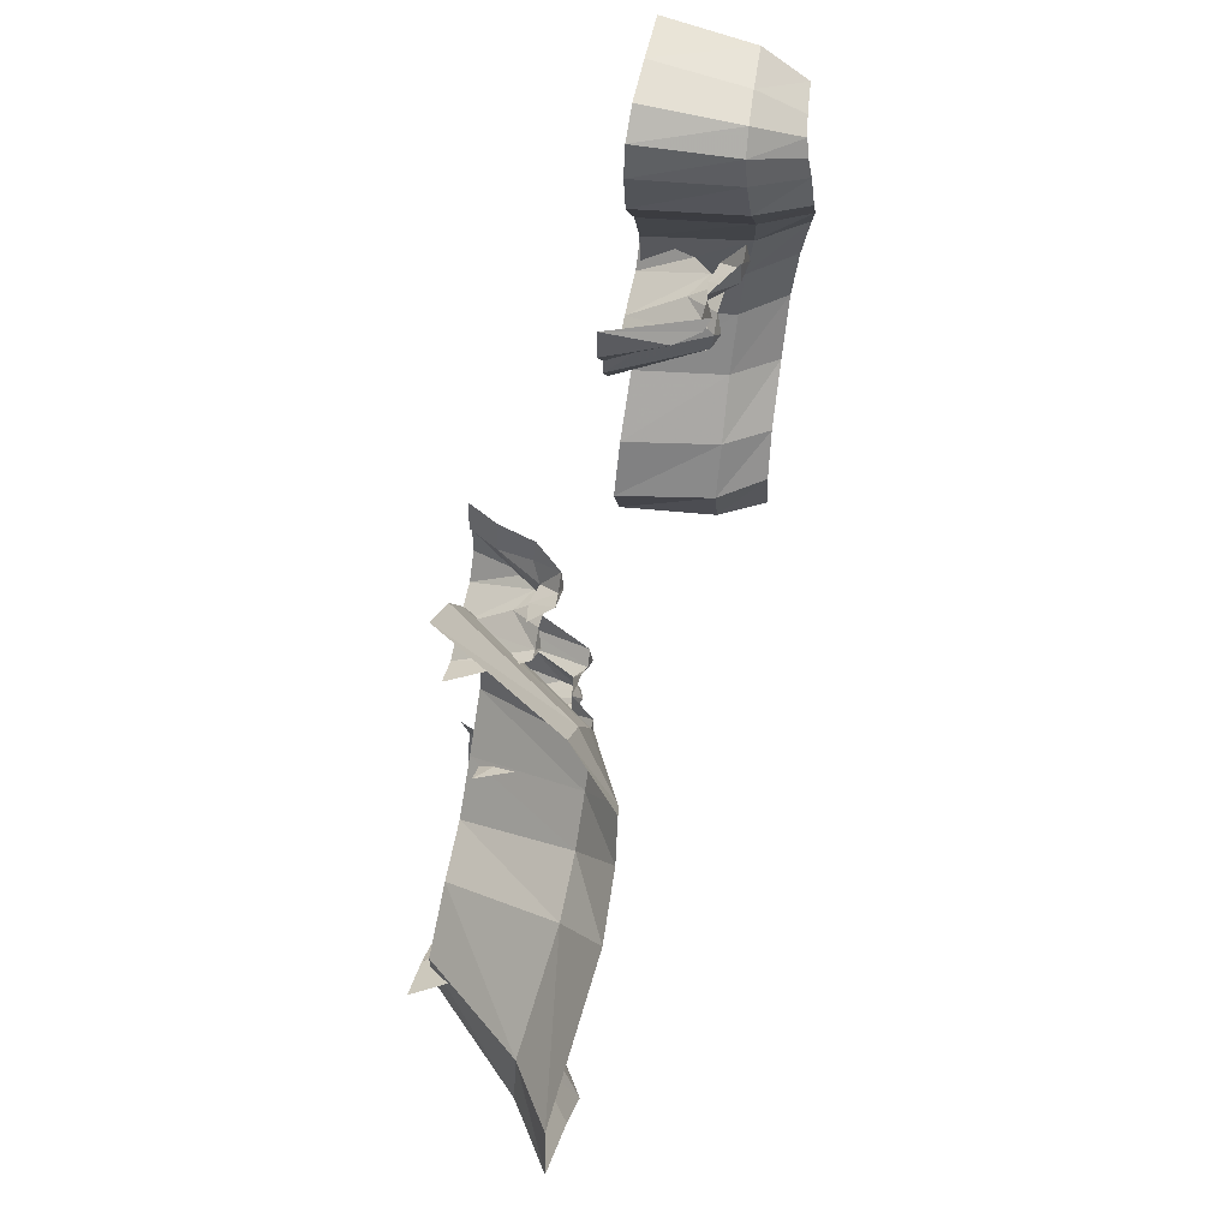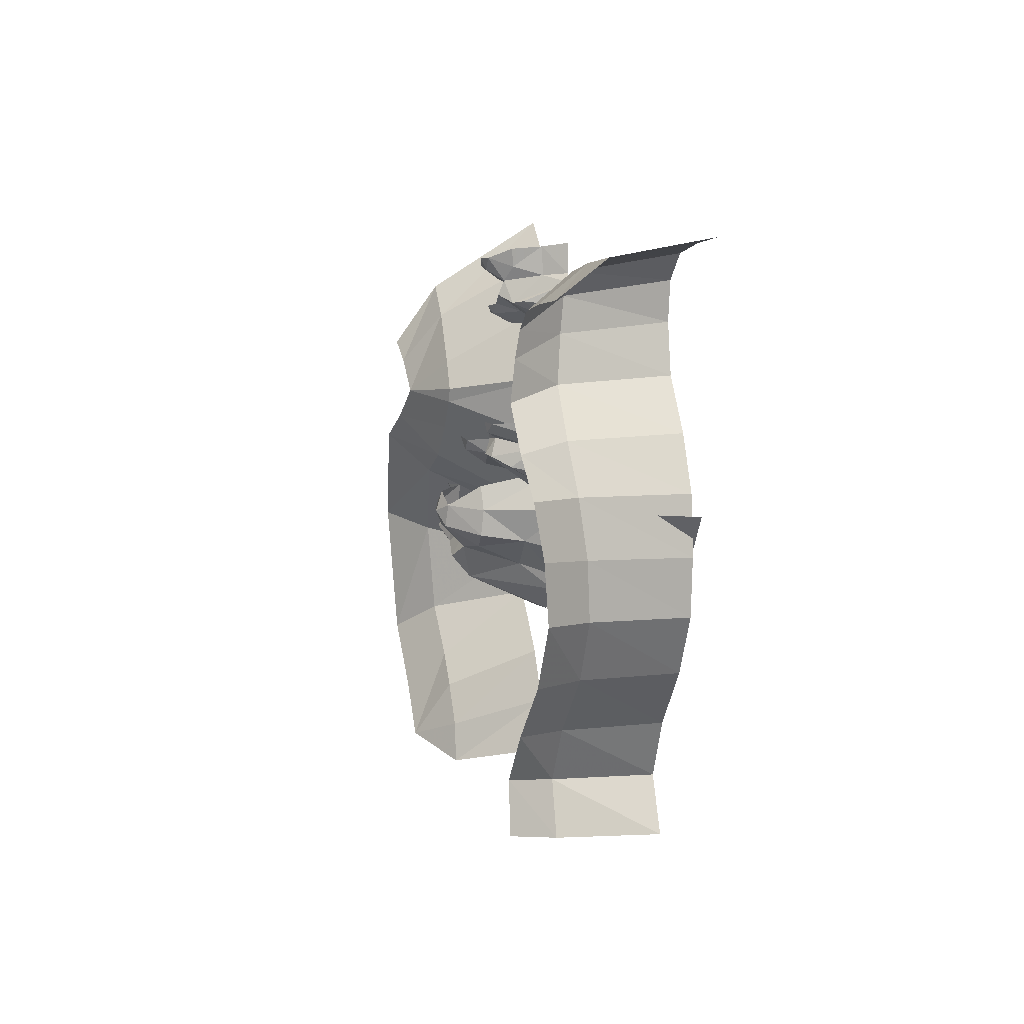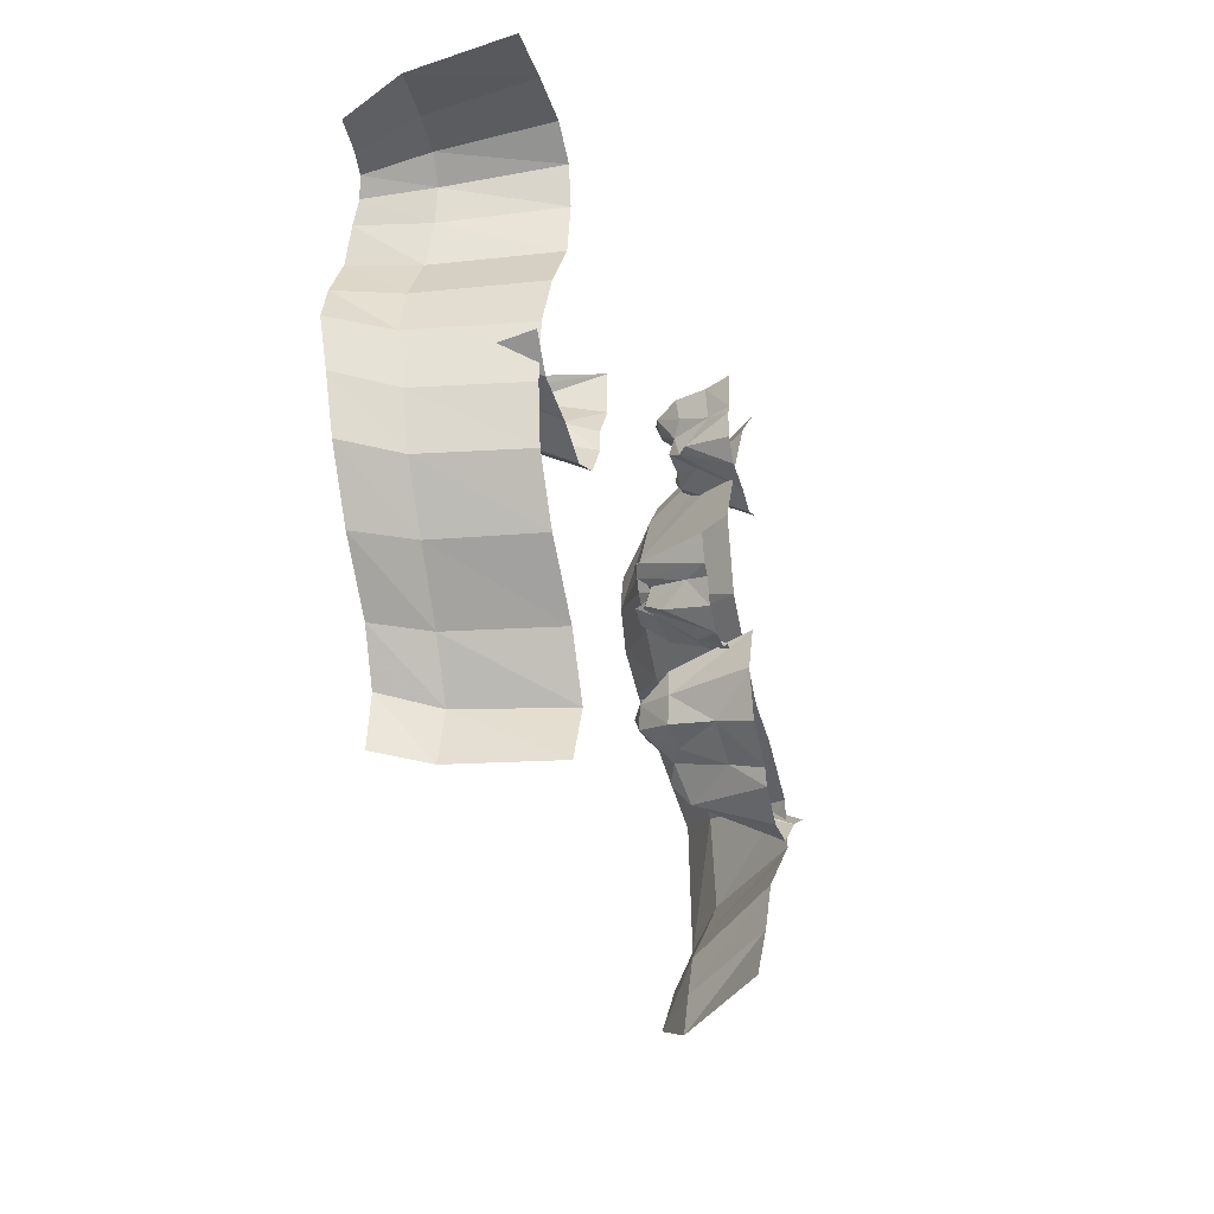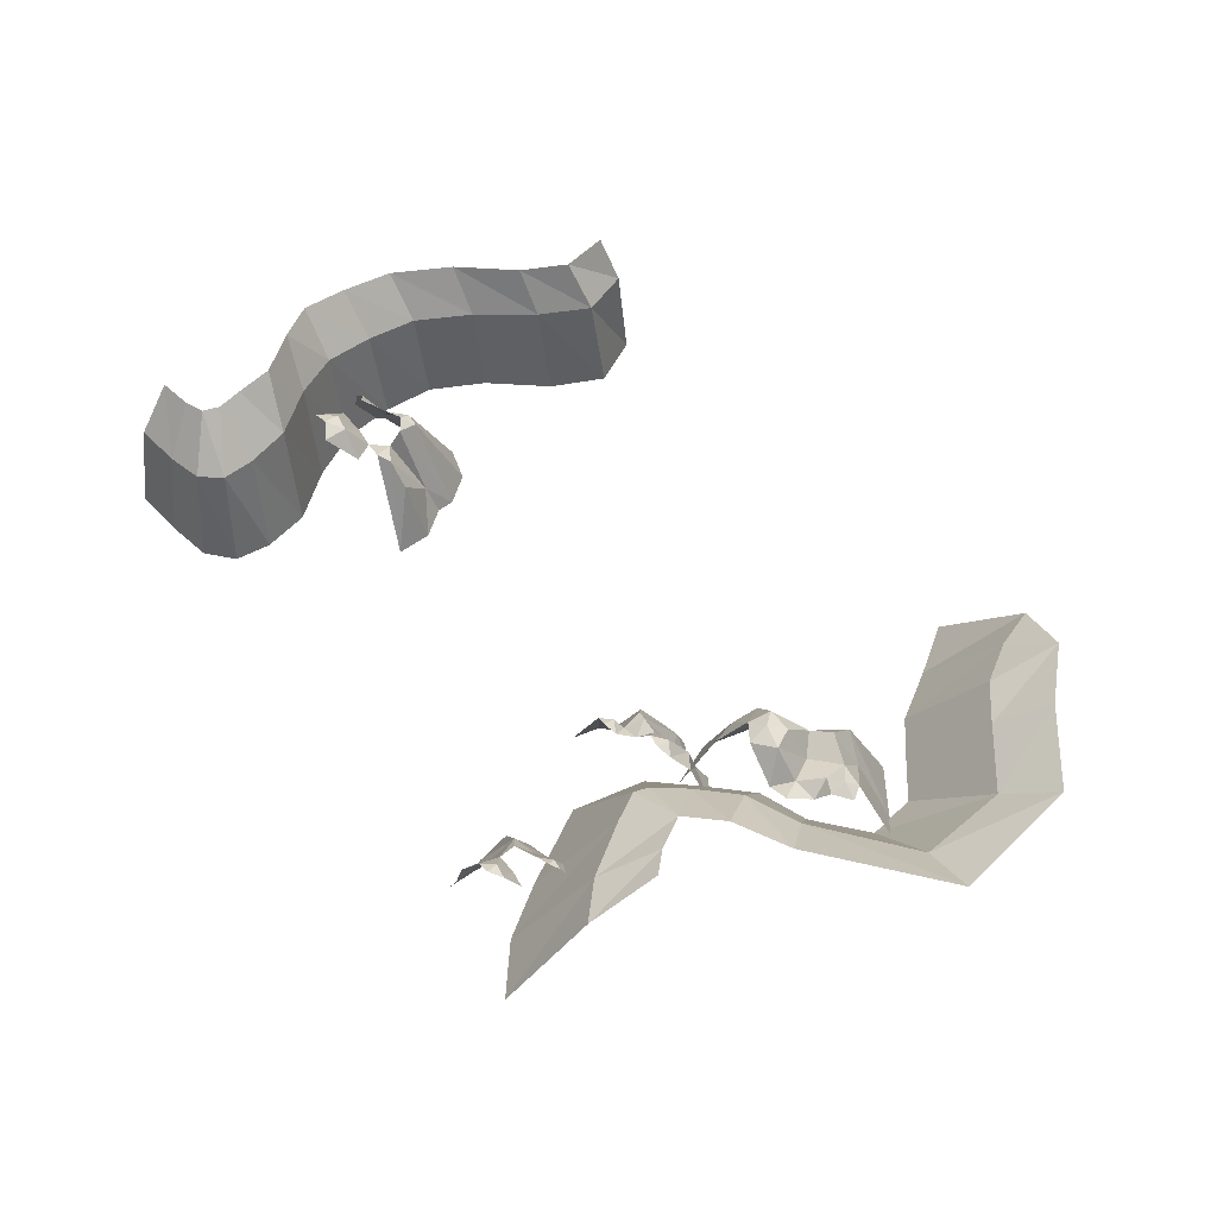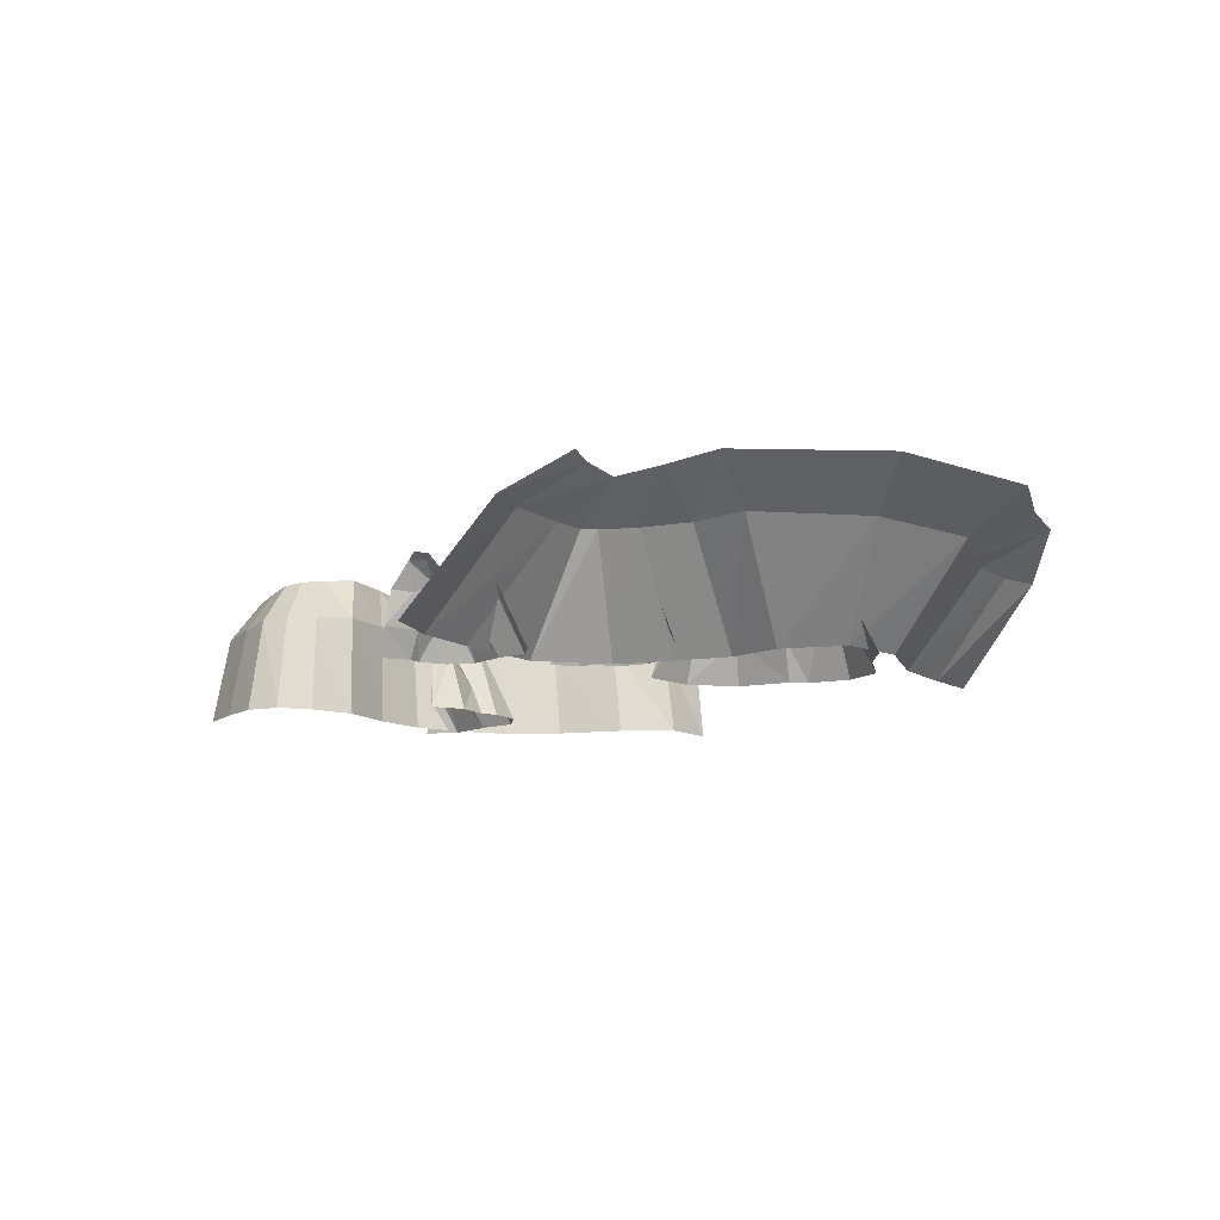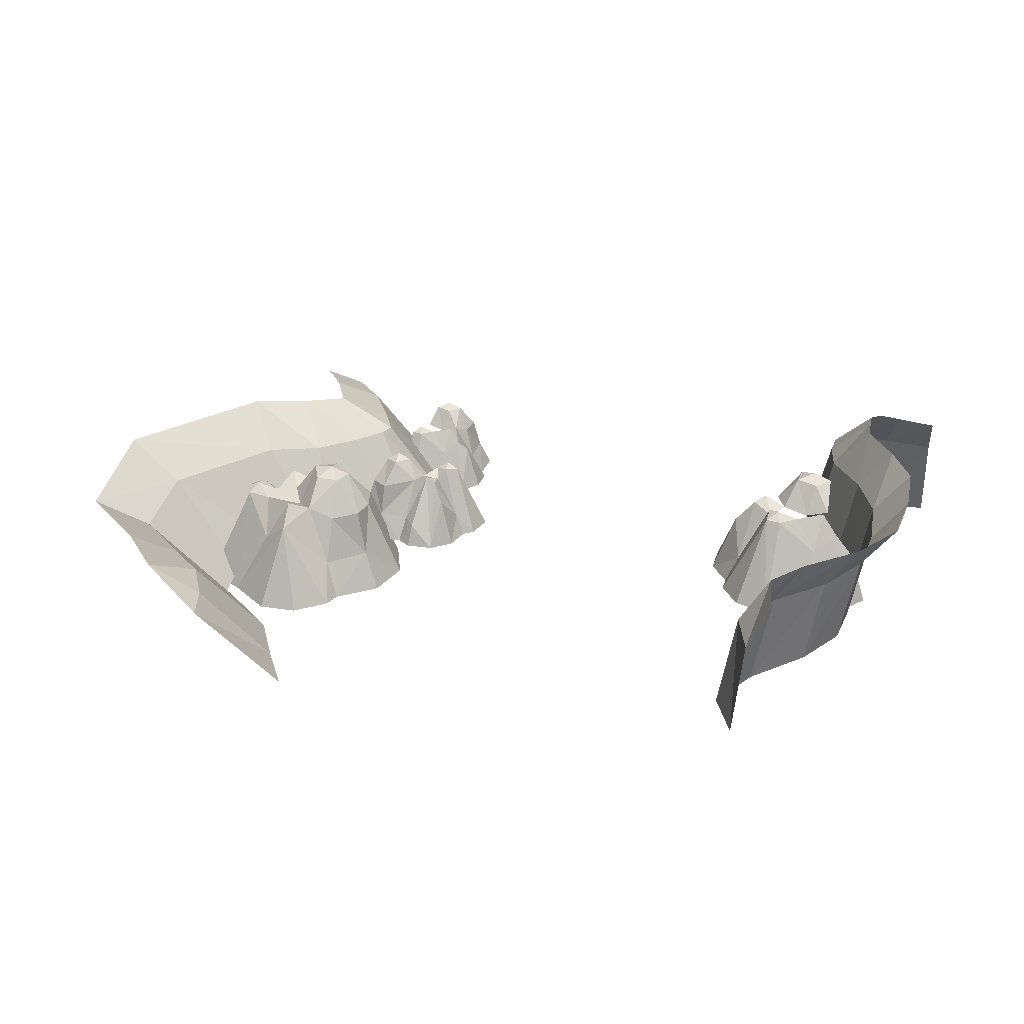
<metadata>
{"format":"obj","ext":"obj","renderer":"f3d","projection":"perspective","resolution":1024,"background":"white","views":[{"elev":56.4,"azim":102.9,"up":"+Z"},{"elev":4.6,"azim":-103.4,"up":"+Z"},{"elev":-25.8,"azim":-73.4,"up":"+Z"},{"elev":54.2,"azim":51.2,"up":"+Y"},{"elev":-11.7,"azim":63.5,"up":"+Y"},{"elev":28.8,"azim":-164.5,"up":"+Y"}]}
</metadata>
<code>
g jungleCommon1
v 4.448e+04 -192.9 114763
v 4.451e+04 -192.9 1.138e+05
v 4.482e+04 547.2 1.147e+05
v 4.515e+04 1381 1.14e+05
v 4.504e+04 1438 1.146e+05
v 4.451e+04 -192.9 1.138e+05
v 4.486e+04 497.4 113783
v 4.482e+04 547.2 1.147e+05
v 4.515e+04 1381 1.14e+05
v 4.434e+04 -192.9 1.136e+05
v 4.514e+04 1391 112931
v 4.481e+04 1133 1.13e+05
v 4.48e+04 -192.9 1.122e+05
v 4.578e+04 -192.9 1.12e+05
v 4.561e+04 1009 112686
v 4.645e+04 1709 1.126e+05
v 46543 -192.9 1.116e+05
v 4.677e+04 1718 1.127e+05
v 4.725e+04 -192.9 1.119e+05
v 4.436e+04 -192.9 112813
v 4.544e+04 1596 1.136e+05
v 4.544e+04 1596 1.136e+05
v 4.594e+04 1463 1.136e+05
v 4.58e+04 2087 1.14e+05
v 4.549e+04 2091 1.143e+05
v 4.515e+04 1381 1.14e+05
v 4.504e+04 1438 1.146e+05
v 4.589e+04 2240 1.143e+05
v 4.624e+04 2138 1.141e+05
v 4.648e+04 1560 113707
v 4.514e+04 1391 112931
v 4.551e+04 1771 1.132e+05
v 4.561e+04 1009 112686
v 4.608e+04 1702 1.129e+05
v 4.645e+04 1709 1.126e+05
v 4.653e+04 1870 1.129e+05
v 4.677e+04 1718 1.127e+05
v 4.358e+04 276.2 1.084e+05
v 4.386e+04 917.4 1.085e+05
v 4.329e+04 276.2 1.086e+05
v 4.437e+04 2377 1.09e+05
v 4.404e+04 2307 1.092e+05
v 4.308e+04 276.2 1.094e+05
v 4.461e+04 2060 1.088e+05
v 4.516e+04 276.2 1.071e+05
v 4.51e+04 926.2 1.073e+05
v 4.438e+04 276.2 1.071e+05
v 4.484e+04 2339 1.083e+05
v 4.543e+04 999.8 1.077e+05
v 45569 276.2 1.073e+05
v 4.527e+04 2170 1.083e+05
v 4.454e+04 2208 1.082e+05
v 4.422e+04 1666 1.079e+05
v 4.386e+04 917.4 1.085e+05
v 4.378e+04 276.2 1.076e+05
v 4.358e+04 276.2 1.084e+05
v 4.461e+04 2060 1.088e+05
v 4.631e+04 1059 1.077e+05
v 4.64e+04 276.2 1.073e+05
v 4.721e+04 276.2 1.078e+05
v 4.672e+04 1998 1.082e+05
v 4.624e+04 2003 1.079e+05
v 4.454e+04 2208 1.082e+05
v 4.484e+04 2339 1.083e+05
v 4.461e+04 2060 1.088e+05
v 4.508e+04 2139 1.087e+05
v 4.527e+04 2170 1.083e+05
v 4.555e+04 2753 108678
v 4.472e+04 2292 1.092e+05
v 4.437e+04 2377 1.09e+05
v 4.437e+04 2469 1.093e+05
v 4.404e+04 2307 1.092e+05
v 4.597e+04 2724 1.084e+05
v 4.624e+04 2003 1.079e+05
v 4.636e+04 2659 1.087e+05
v 4.672e+04 1998 1.082e+05
v 4.6e+04 2861 1.088e+05
v 4.952e+04 2202 1.064e+05
v 4.919e+04 2603 1.071e+05
v 4.884e+04 2315 106423
v 4.856e+04 2360 1.071e+05
v 4.816e+04 3199 1.065e+05
v 4.936e+04 2536 1.058e+05
v 4.986e+04 2658 1.061e+05
v 4.987e+04 2790 1.056e+05
v 4.936e+04 2532 1.052e+05
v 5.008e+04 2543 1.053e+05
v 4.917e+04 1472 1.044e+05
v 5.034e+04 2557 1.057e+05
v 4.848e+04 2638 104771
v 4.843e+04 2056 1.041e+05
v 4.791e+04 2370 1.051e+05
v 4.844e+04 2167 1.057e+05
v 4.786e+04 3120 1.059e+05
v 4.714e+04 3128 1.059e+05
v 4.713e+04 2041 1.052e+05
v 4.639e+04 2128 1.056e+05
v 4.7e+04 3063 1.065e+05
v 4.629e+04 2065 1.064e+05
v 4.648e+04 2112 1.072e+05
v 4.752e+04 3355 1.063e+05
v 4.756e+04 3157 1.07e+05
v 4.563e+04 -366.3 1.051e+05
v 4.675e+04 -366.3 1.042e+05
v 4.609e+04 765.9 105415
v 4.716e+04 689.7 1.046e+05
v 4.527e+04 -366.3 1.065e+05
v 4.629e+04 2065 1.064e+05
v 4.577e+04 -366.3 1.078e+05
v 4.648e+04 2112 1.072e+05
v 4.713e+04 2041 1.052e+05
v 4.639e+04 2128 1.056e+05
v 4.691e+04 -366.3 1.038e+05
v 4.843e+04 2056 1.041e+05
v 4.78e+04 -366.3 1.03e+05
v 4.893e+04 -366.3 1.03e+05
v 5.016e+04 -366.3 1.039e+05
v 4.917e+04 1472 1.044e+05
v 5.008e+04 2543 1.053e+05
v 5.131e+04 -366.3 1.045e+05
v 4.791e+04 2370 1.051e+05
v 3.431e+04 357.2 1.075e+05
v 3.395e+04 1179 107703
v 3.432e+04 357.2 1.071e+05
v 3.306e+04 3049 1.078e+05
v 3.307e+04 2959 1.073e+05
v 3.373e+04 357.2 1.062e+05
v 3.276e+04 357.2 1.059e+05
v 3.264e+04 2947 1.072e+05
v 3.172e+04 357.2 1.064e+05
v 3.149e+04 1994 1.073e+05
v 3.304e+04 2643 1.082e+05
v 3.086e+04 2514 1.076e+05
v 3.039e+04 357.2 1.067e+05
v 3.031e+04 1934 1.075e+05
v 2.979e+04 357.2 1.075e+05
v 3.395e+04 1179 107703
v 3.431e+04 357.2 1.075e+05
v 3.488e+04 357.2 1.083e+05
v 3.424e+04 2138 1.086e+05
v 3.366e+04 2833 1.086e+05
v 3.487e+04 357.2 1.093e+05
v 3.335e+04 3000 1.088e+05
v 3.304e+04 2643 1.082e+05
v 3.366e+04 2833 1.086e+05
v 3.335e+04 3000 1.088e+05
v 3.304e+04 2643 1.082e+05
v 3.269e+04 2744 108696
v 3.127e+04 2793 1.086e+05
v 3.195e+04 2612 1.085e+05
v 3.176e+04 3461 1.091e+05
v 3.134e+04 3467 1.095e+05
v 3.188e+04 3669 1.096e+05
v 3.237e+04 3530 109213
v 3.233e+04 3493 1.099e+05
v 3.299e+04 2784 1.093e+05
v 3.269e+04 2744 108696
v 3.214e+04 2937 1.076e+05
v 3.149e+04 1994 1.073e+05
v 3.264e+04 2947 1.072e+05
v 3.275e+04 3166 1.075e+05
v 3.307e+04 2959 1.073e+05
v 3.306e+04 3049 1.078e+05
v 3.136e+04 3031 1.08e+05
v 3.086e+04 2514 1.076e+05
v 3.271e+04 440.2 9.904e+04
v 3.29e+04 3277 1.006e+05
v 3.245e+04 3277 9.916e+04
v 3.338e+04 440.2 1.005e+05
v 3.207e+04 4610 1.008e+05
v 3.187e+04 4622 9.941e+04
v 3.207e+04 3239 1.02e+05
v 3.259e+04 440.2 1.02e+05
v 3.127e+04 4509 1.02e+05
v 3.075e+04 3131 1.035e+05
v 3.12e+04 440.2 1.035e+05
v 2.984e+04 4429 1.034e+05
v 2.985e+04 3140 1.05e+05
v 3.034e+04 440.2 1.05e+05
v 2.886e+04 4411 1.05e+05
v 2.969e+04 3240 1.065e+05
v 3.019e+04 440.2 1.065e+05
v 2.869e+04 4557 1.066e+05
v 2.981e+04 3434 1.08e+05
v 3.033e+04 441.5 1.08e+05
v 2.877e+04 4790 1.08e+05
v 3.043e+04 3548 1.093e+05
v 3.102e+04 441.5 1.095e+05
v 2.945e+04 4941 1.091e+05
v 3.139e+04 3544 1.107e+05
v 3.205e+04 442.2 1.109e+05
v 3.03e+04 4985 110264
v 3.161e+04 3423 1.119e+05
v 3.23e+04 440.2 1.122e+05
v 3.036e+04 4866 1.113e+05
v 3.158e+04 3346 1.128e+05
v 3.213e+04 440.2 1.133e+05
v 3.039e+04 4741 1.12e+05
v 31009 3285 1.134e+05
v 3.135e+04 440.2 1.139e+05
v 3.012e+04 4639 1.124e+05
v 2.992e+04 3185 1.136e+05
v 2.998e+04 440.2 1.141e+05
v 2.948e+04 4517 1.126e+05
v 2.847e+04 3079 1.137e+05
v 2.85e+04 438.8 1.142e+05
v 2.84e+04 4387 1.127e+05
v 5.051e+04 3490 9.858e+04
v 4.915e+04 2412 9.909e+04
v 4.881e+04 2448 9.792e+04
v 4.742e+04 -113.1 1.001e+05
v 4.655e+04 -78.79 9.864e+04
v 4.982e+04 2453 100301
v 4.824e+04 -90.3 1.016e+05
v 5.083e+04 2416 1.012e+05
v 5.181e+04 3490 1.001e+05
v 4.944e+04 -128.5 1.026e+05
v 5.249e+04 2425 1.026e+05
v 5.386e+04 3490 1.018e+05
v 5.024e+04 -144.6 1.033e+05
v 5.269e+04 2608 1.053e+05
v 5.439e+04 3711 105750
v 5.043e+04 -63.55 1.048e+05
v 5.018e+04 3056 1.075e+05
v 5.108e+04 4250 1.086e+05
v 4.898e+04 -0.1719 1.059e+05
v 4.864e+04 3057 1.081e+05
v 4.945e+04 4163 1.093e+05
v 4.755e+04 -0.1719 1.064e+05
v 4.762e+04 3044 1.09e+05
v 4.846e+04 4003 110166
v 4.643e+04 -0.1719 1.074e+05
v 4.692e+04 3052 1.098e+05
v 4.528e+04 -0.1719 1.086e+05
v 4.676e+04 3056 1.102e+05
v 4.477e+04 -0.1719 1.107e+05
v 4.72e+04 3051 1.111e+05
v 4.592e+04 -0.1719 112938
v 4.809e+04 3057 1.126e+05
v 4.898e+04 4126 1.111e+05
v 4.683e+04 -0.1719 1.144e+05
v 4.901e+04 3057 1.135e+05
v 4.954e+04 4241 1.117e+05
v 4.812e+04 -0.1719 1.156e+05
g jungleCommon1_0
f 3 2 1
f 3 5 4
f 8 7 6
f 8 9 7
f 10 6 7
f 11 10 7
f 10 11 12
f 12 11 13
f 11 14 13
f 11 15 14
f 16 14 15
f 16 17 14
f 17 16 18
f 17 18 19
f 13 20 12
f 10 12 20
f 11 7 21
f 21 7 9
f 24 23 22
f 25 24 22
f 25 22 26
f 27 25 26
f 24 25 28
f 24 28 29
f 29 23 24
f 29 30 23
f 22 32 31
f 31 32 33
f 33 32 34
f 35 33 34
f 34 36 35
f 35 36 37
f 40 39 38
f 39 40 41
f 42 41 40
f 42 40 43
f 39 41 44
f 47 46 45
f 47 48 46
f 48 49 46
f 49 50 46
f 46 50 45
f 48 51 49
f 48 47 52
f 47 53 52
f 54 52 53
f 54 53 55
f 47 55 53
f 55 56 54
f 52 54 57
f 50 49 58
f 49 51 58
f 58 59 50
f 58 60 59
f 58 61 60
f 58 62 61
f 51 62 58
f 65 64 63
f 66 64 65
f 67 64 66
f 68 67 66
f 69 66 65
f 69 65 70
f 70 71 69
f 72 71 70
f 67 68 73
f 67 73 74
f 74 73 75
f 74 75 76
f 73 77 75
f 68 77 73
f 80 79 78
f 81 79 80
f 82 81 80
f 83 80 78
f 83 78 84
f 84 85 83
f 83 85 86
f 86 85 87
f 87 88 86
f 87 85 89
f 89 85 84
f 88 90 86
f 91 90 88
f 92 90 91
f 93 90 92
f 86 90 93
f 82 80 93
f 83 93 80
f 93 83 86
f 94 93 92
f 82 93 94
f 95 94 92
f 95 92 96
f 97 95 96
f 98 95 97
f 98 97 99
f 100 98 99
f 94 95 101
f 98 101 95
f 94 101 82
f 102 101 98
f 82 101 102
f 81 82 102
f 105 104 103
f 105 106 104
f 107 105 103
f 107 108 105
f 109 108 107
f 109 110 108
f 105 111 106
f 105 112 111
f 108 112 105
f 113 104 106
f 114 113 106
f 115 113 114
f 115 114 116
f 114 117 116
f 114 118 117
f 119 117 118
f 119 120 117
f 114 106 121
f 121 106 111
f 124 123 122
f 123 124 125
f 126 125 124
f 126 124 127
f 128 126 127
f 128 129 126
f 129 128 130
f 129 130 131
f 123 125 132
f 133 131 130
f 133 130 134
f 135 133 134
f 134 136 135
f 139 138 137
f 137 140 139
f 137 141 140
f 142 140 141
f 142 139 140
f 143 142 141
f 141 137 144
f 147 146 145
f 148 146 147
f 151 150 149
f 152 151 149
f 151 152 153
f 151 153 154
f 154 150 151
f 154 153 155
f 156 154 155
f 154 156 157
f 154 157 150
f 160 159 158
f 158 161 160
f 160 161 162
f 162 161 163
f 159 164 158
f 165 164 159
f 168 167 166
f 167 169 166
f 170 167 168
f 171 170 168
f 167 172 169
f 172 173 169
f 170 174 167
f 174 172 167
f 172 175 173
f 175 176 173
f 174 177 172
f 177 175 172
f 175 178 176
f 178 179 176
f 177 180 175
f 180 178 175
f 178 181 179
f 181 182 179
f 180 183 178
f 183 181 178
f 181 184 182
f 184 185 182
f 183 186 181
f 186 184 181
f 184 187 185
f 187 188 185
f 186 189 184
f 189 187 184
f 187 190 188
f 190 191 188
f 189 192 187
f 192 190 187
f 190 193 191
f 193 194 191
f 192 195 190
f 195 193 190
f 193 196 194
f 196 197 194
f 195 198 193
f 198 196 193
f 196 199 197
f 199 200 197
f 198 201 196
f 201 199 196
f 199 202 200
f 202 203 200
f 201 204 199
f 204 202 199
f 202 205 203
f 205 206 203
f 204 207 202
f 207 205 202
f 210 209 208
f 211 209 210
f 212 211 210
f 209 213 208
f 211 214 209
f 214 213 209
f 213 215 208
f 215 216 208
f 214 217 213
f 217 215 213
f 215 218 216
f 218 219 216
f 217 220 215
f 220 218 215
f 218 221 219
f 221 222 219
f 220 223 218
f 223 221 218
f 221 224 222
f 224 225 222
f 223 226 221
f 226 224 221
f 224 227 225
f 227 228 225
f 226 229 224
f 229 227 224
f 227 230 228
f 230 231 228
f 229 232 227
f 232 230 227
f 230 233 231
f 232 234 230
f 234 233 230
f 233 235 231
f 234 236 233
f 236 235 233
f 235 237 231
f 236 238 235
f 238 237 235
f 237 239 231
f 239 240 231
f 238 241 237
f 241 239 237
f 239 242 240
f 242 243 240
f 241 244 239
f 244 242 239

</code>
